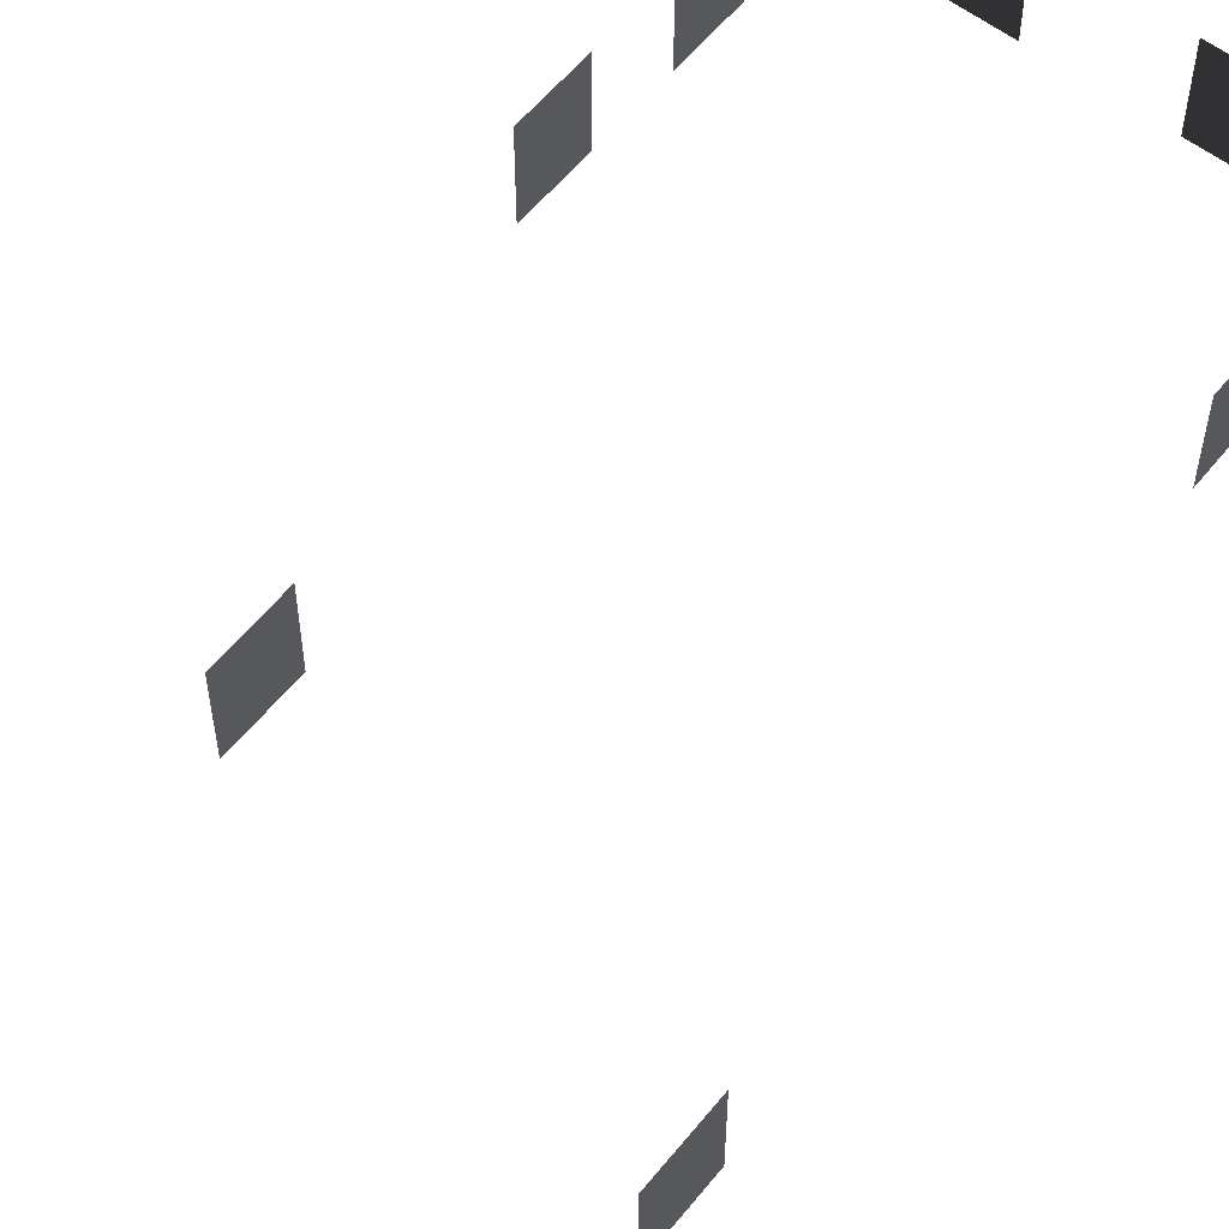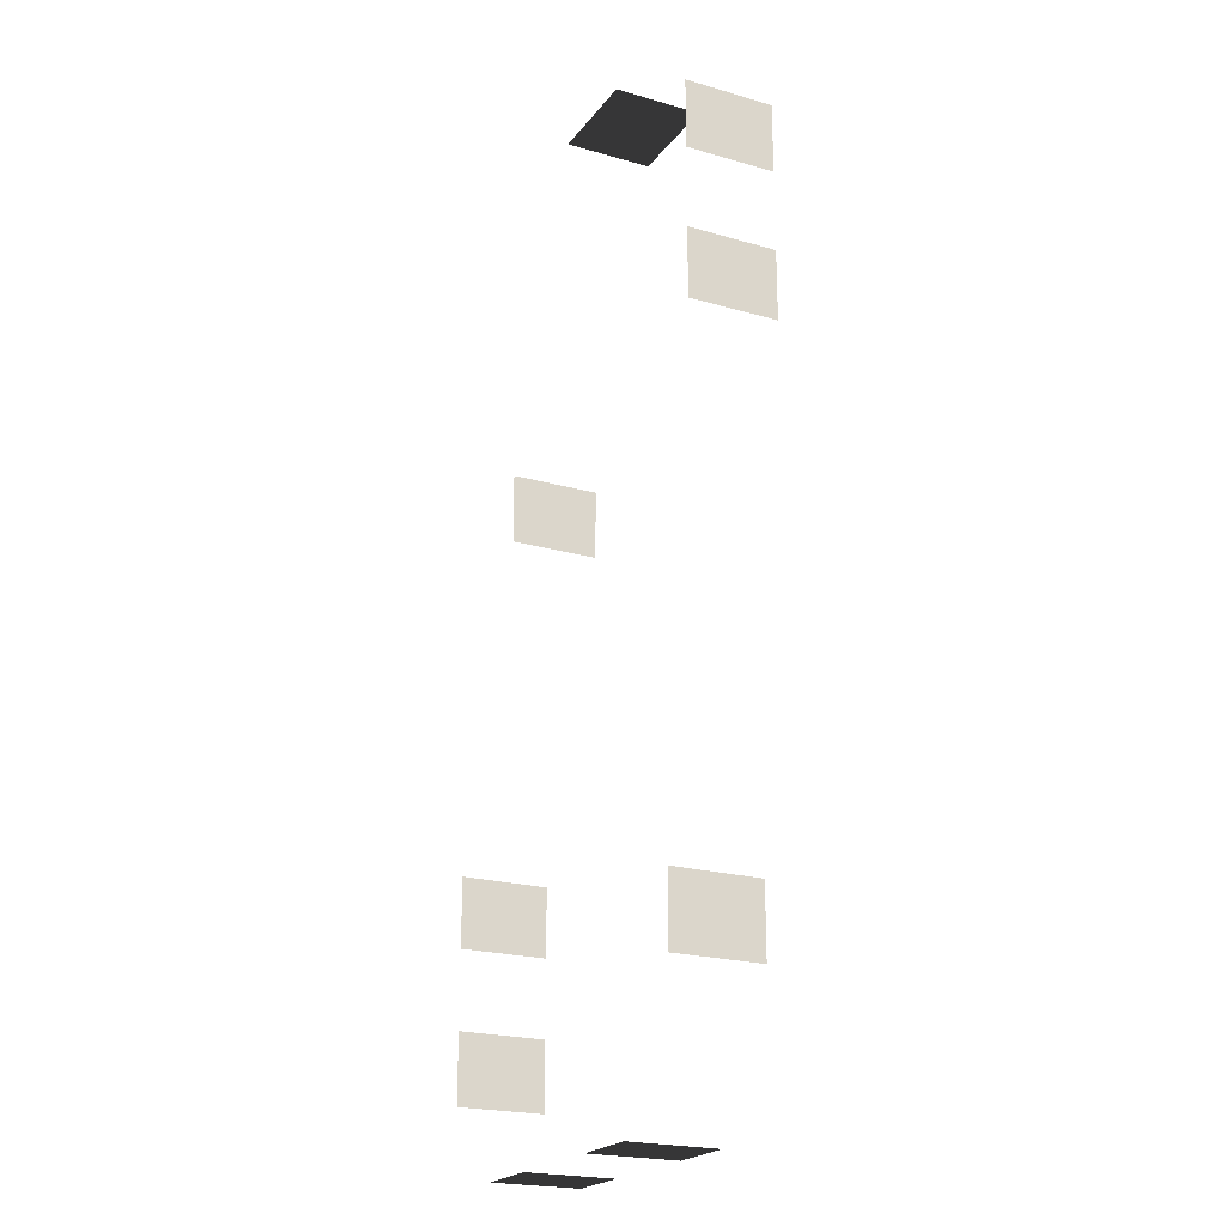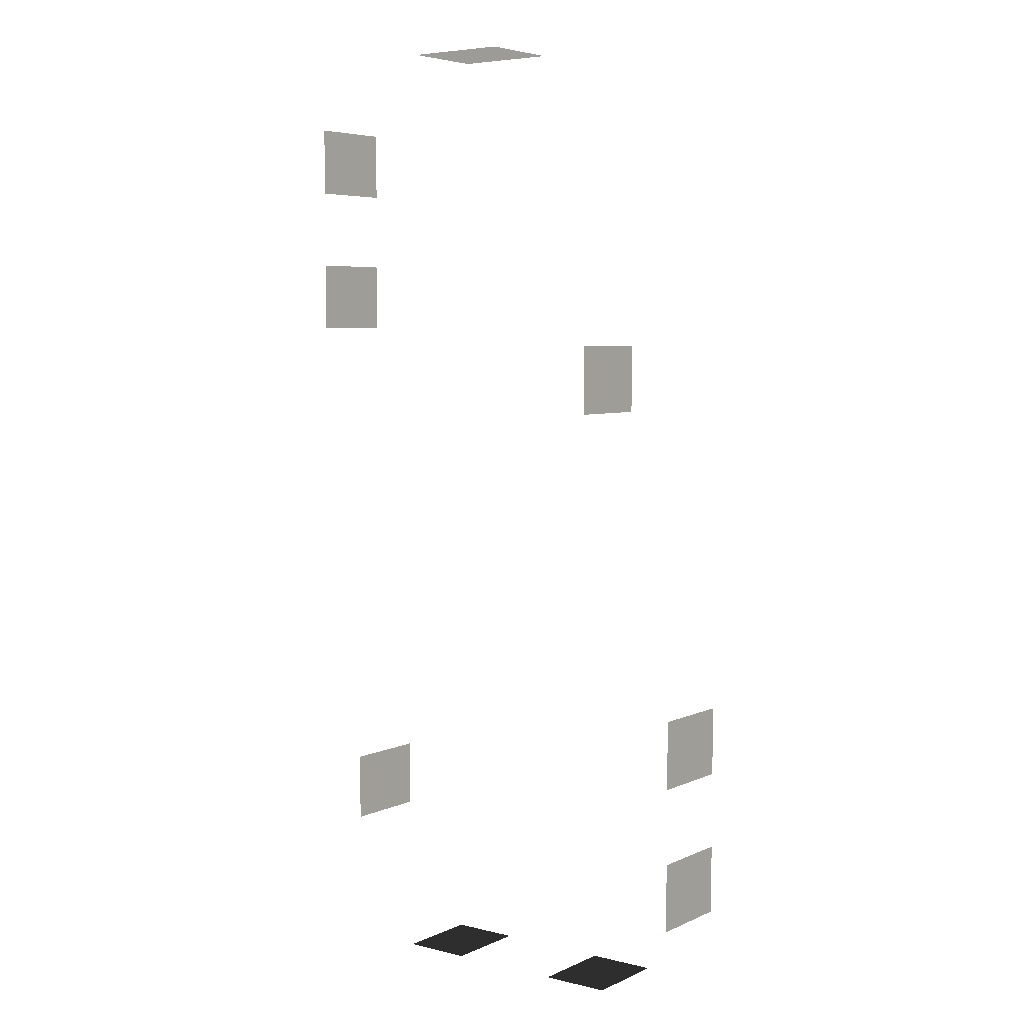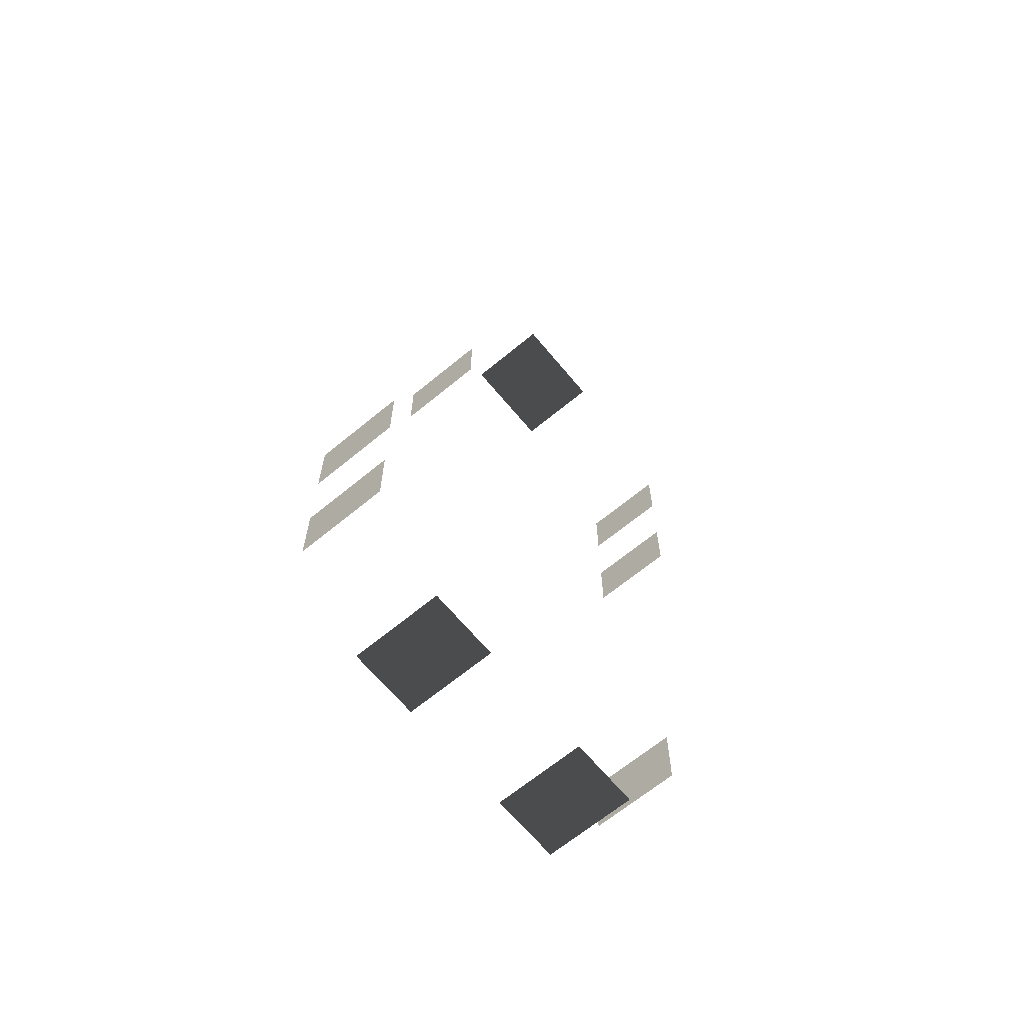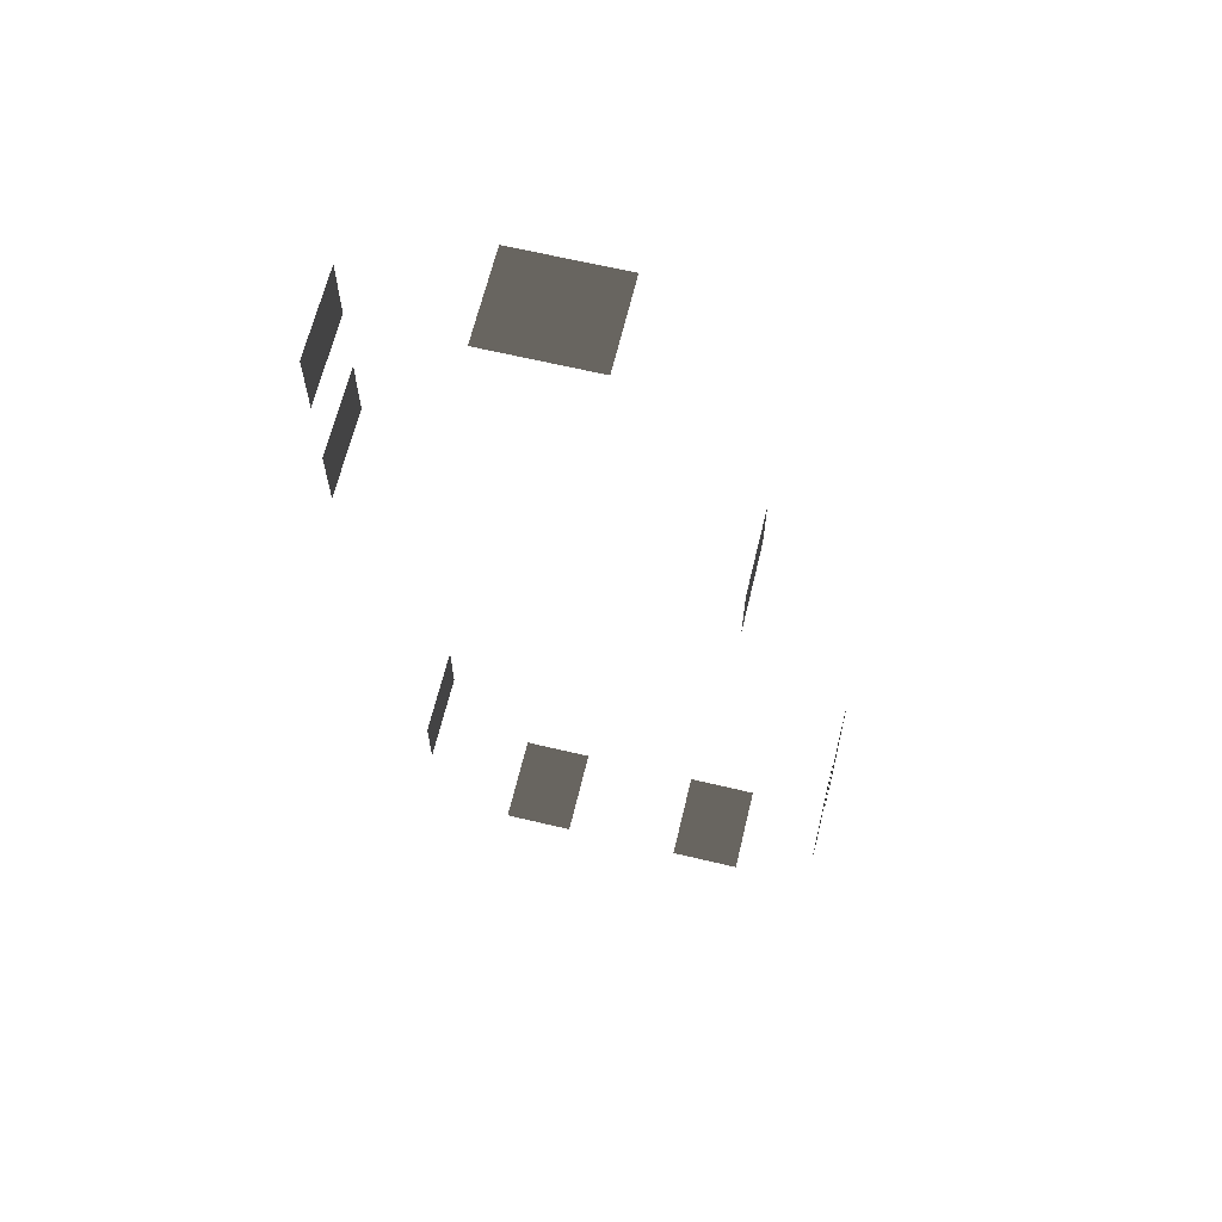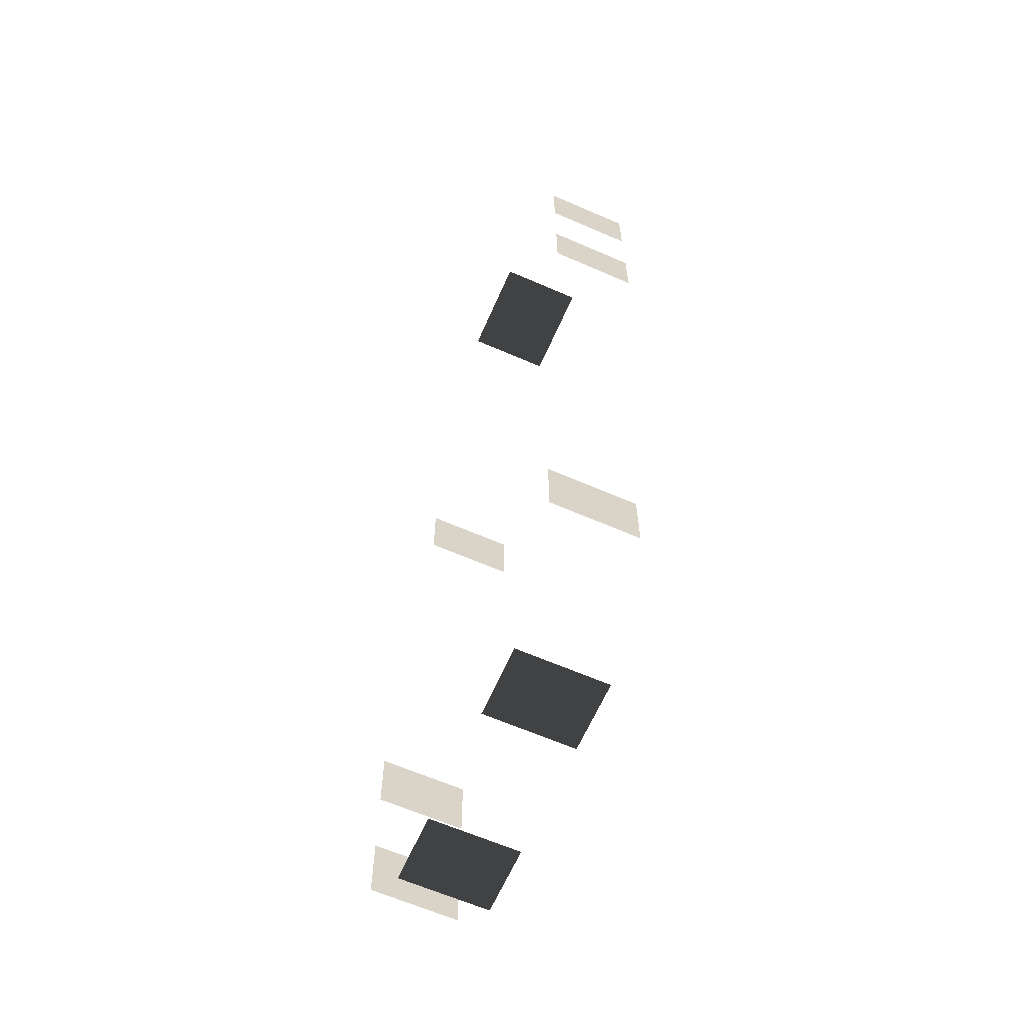
<metadata>
{"format":"obj","ext":"obj","renderer":"f3d","projection":"perspective","resolution":1024,"background":"white","views":[{"elev":57.7,"azim":-141.5,"up":"+Z"},{"elev":-21.7,"azim":-116.9,"up":"+Y"},{"elev":5.4,"azim":36.7,"up":"+Y"},{"elev":-65.9,"azim":129.7,"up":"+Y"},{"elev":64.9,"azim":13.5,"up":"+Y"},{"elev":-63.8,"azim":-113.7,"up":"+Y"}]}
</metadata>
<code>
v -0.957 2.254 -0.001043
v -0.957 2.254 -1.482
v -0.957 1.088 -1.482
v -0.957 1.088 -0.001043
v -6.871 5.079 -0.001043
v -6.871 5.079 -1.482
v -6.871 6.246 -1.482
v -6.871 6.246 -0.001043
v -6.871 2.575 -0.001043
v -6.871 2.575 -1.482
v -6.871 3.741 -1.482
v -6.871 3.741 -0.001043
v -3.463 7.447 -0.001043
v -3.463 7.447 -1.482
v -2.88 7.447 -1.482
v -2.88 7.447 -0.001043
v -4.046 7.447 -0.001043
v -4.046 7.447 -1.482
v -4.629 7.447 -0.001043
v -4.629 7.447 -1.482
v -4.046 7.447 -1.482
v -4.046 7.447 -0.001043
v 0.7752 -4.041 -0.001043
v 0.7752 -4.041 -1.482
v 0.7752 -5.207 -1.482
v 0.7752 -5.207 -0.001043
v 0.7752 -6.505 -0.001042
v 0.7752 -6.505 -1.482
v 0.7752 -7.671 -1.482
v 0.7752 -7.671 -0.001042
v -0.5312 -8.963 -0.001042
v -0.5312 -8.963 -1.482
v -1.697 -8.963 -1.482
v -1.697 -8.963 -0.001042
v -3.656 -8.963 -0.001042
v -3.656 -8.963 -1.482
v -4.823 -8.963 -1.482
v -4.823 -8.963 -0.001042
v -6.101 -6.718 -0.001042
v -6.101 -6.718 -1.482
v -6.101 -5.552 -1.482
v -6.101 -5.552 -0.001043
g Building_small_t1.138_35977_515
f 1 3 2
f 1 4 3
f 5 7 6
f 5 8 7
f 9 11 10
f 9 12 11
f 13 15 14
f 13 16 15
f 17 13 14
f 17 14 18
f 19 21 20
f 19 22 21
f 23 25 24
f 23 26 25
f 27 29 28
f 27 30 29
f 31 33 32
f 31 34 33
f 35 37 36
f 35 38 37
f 39 41 40
f 39 42 41

</code>
